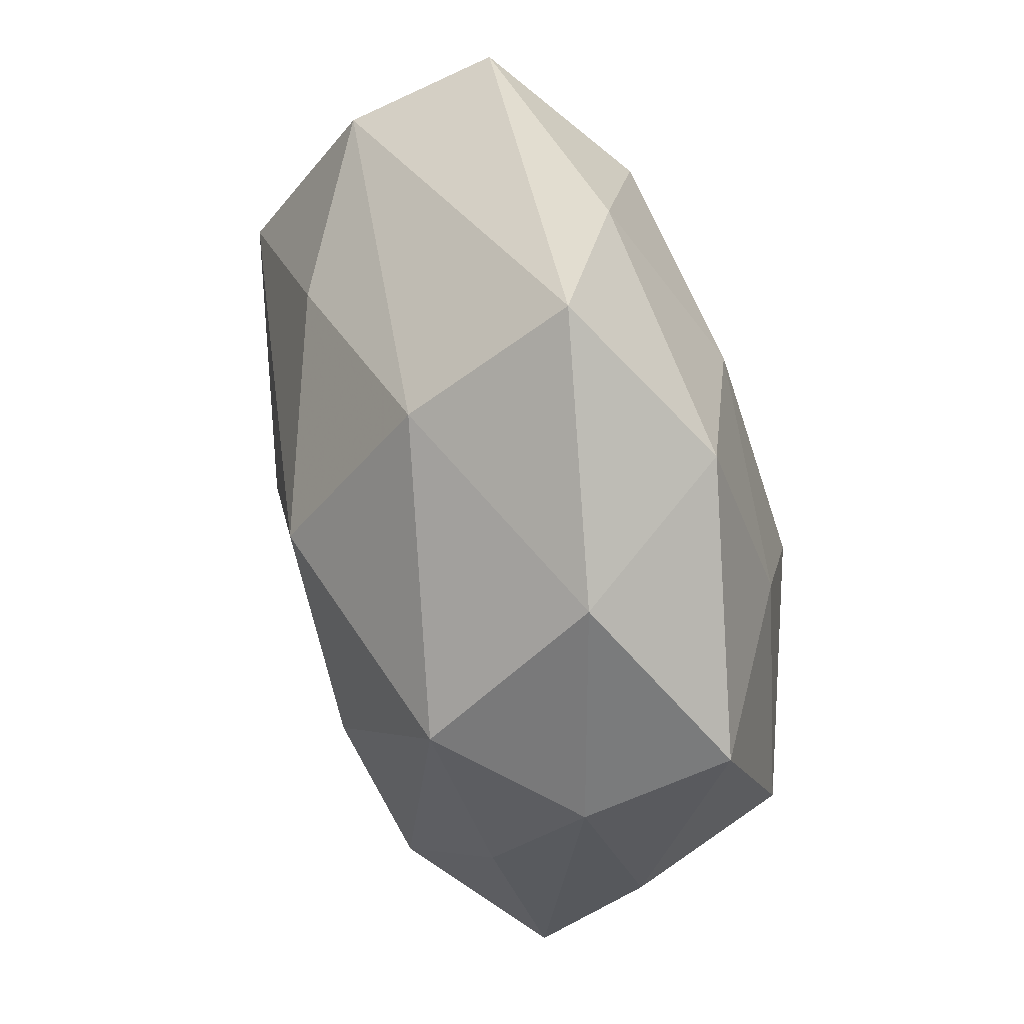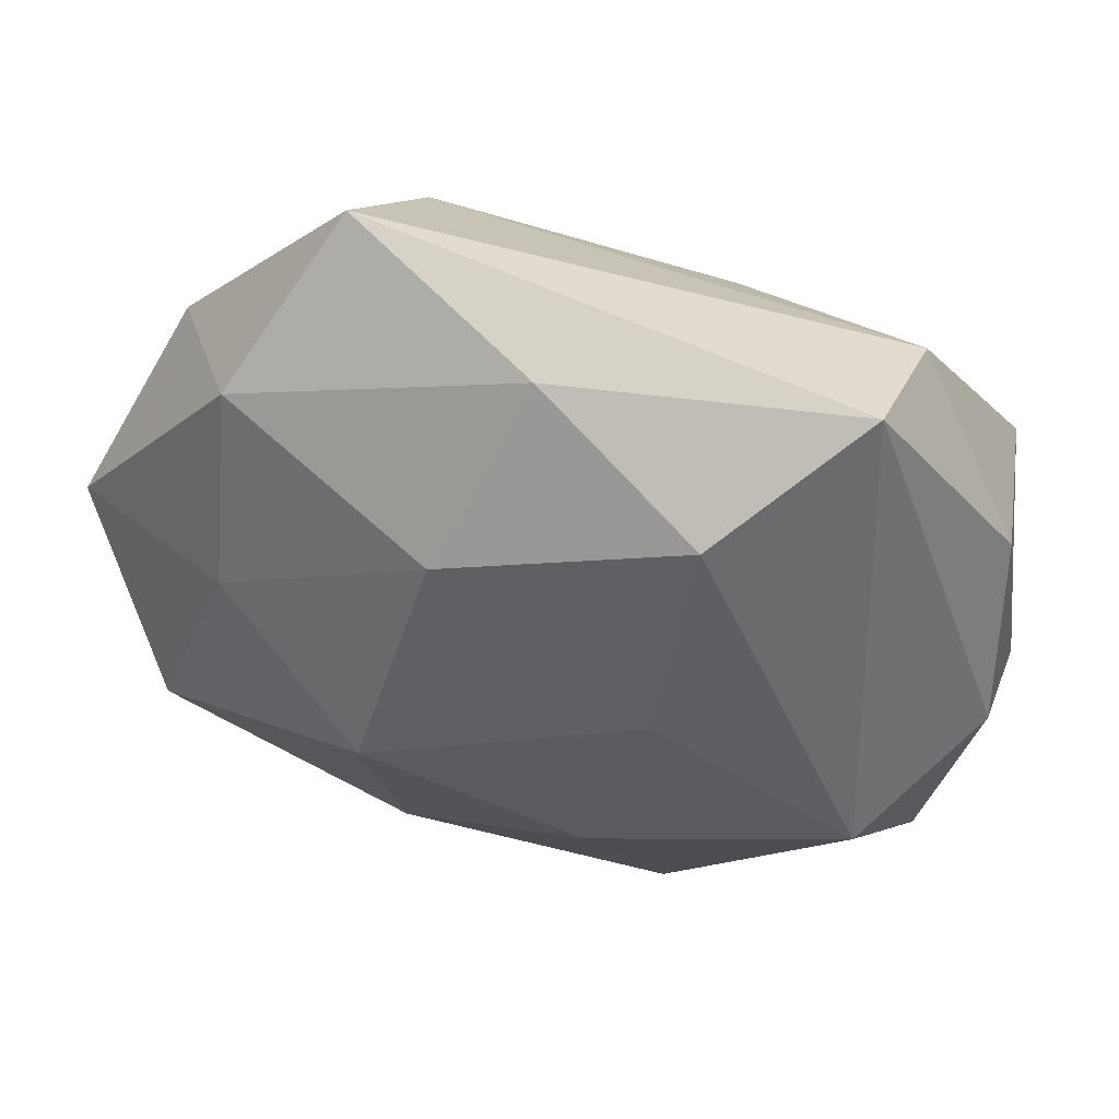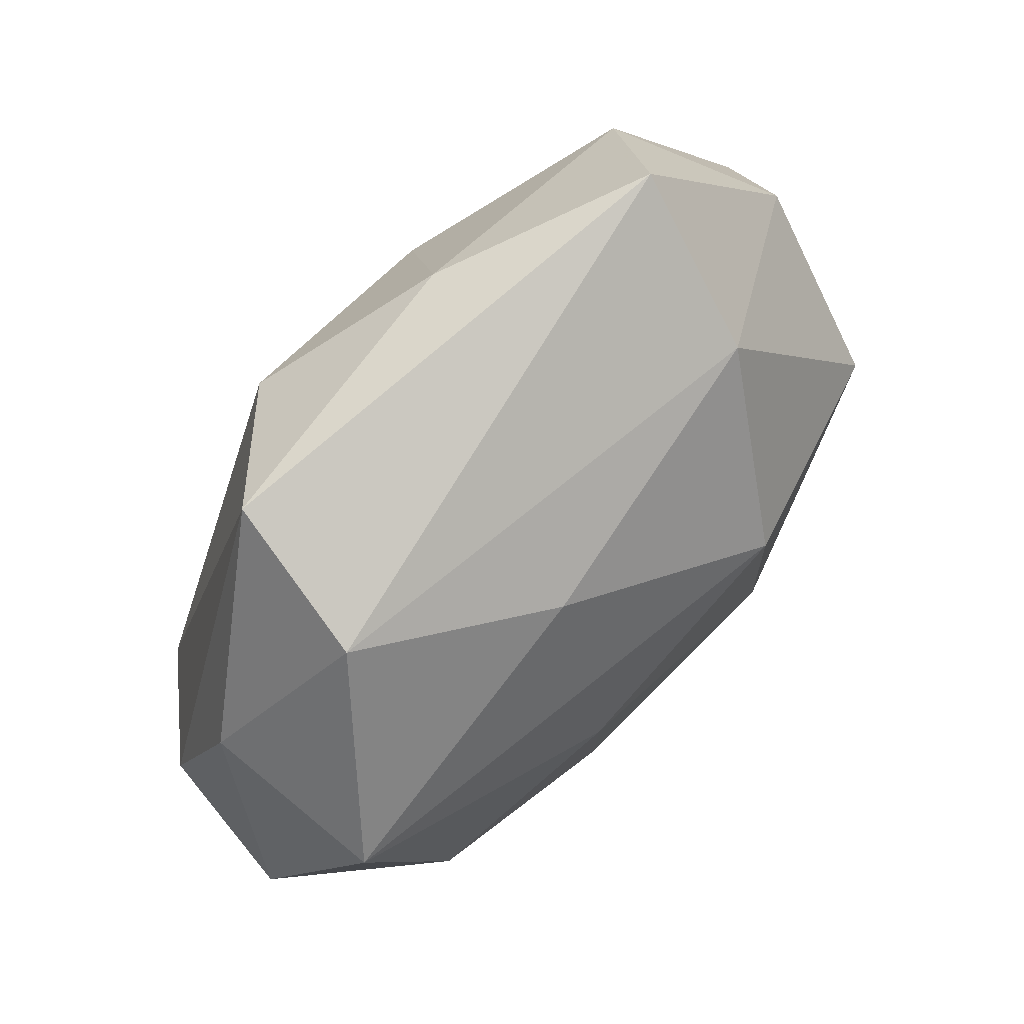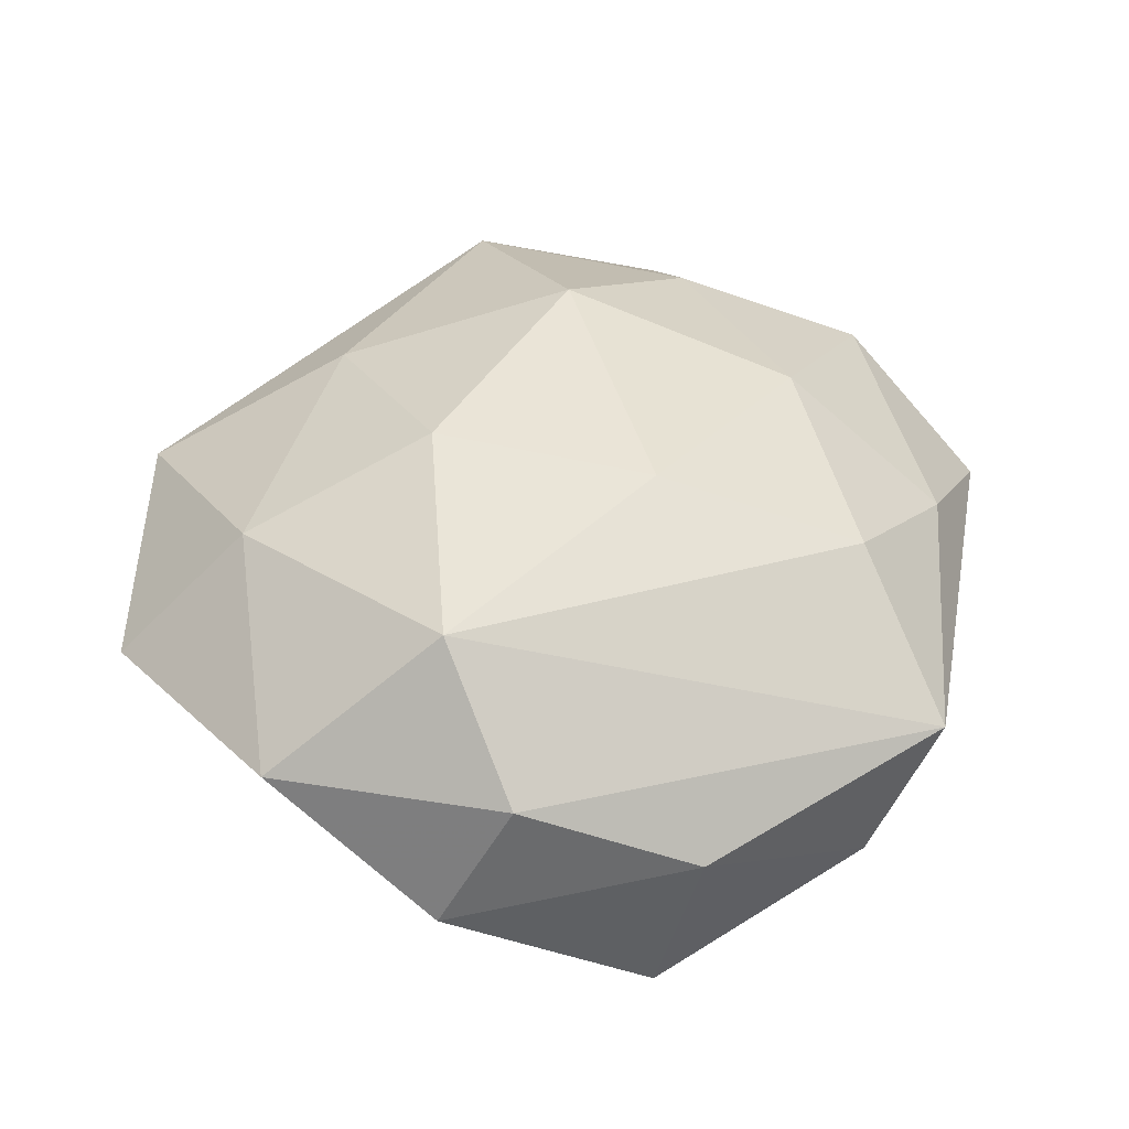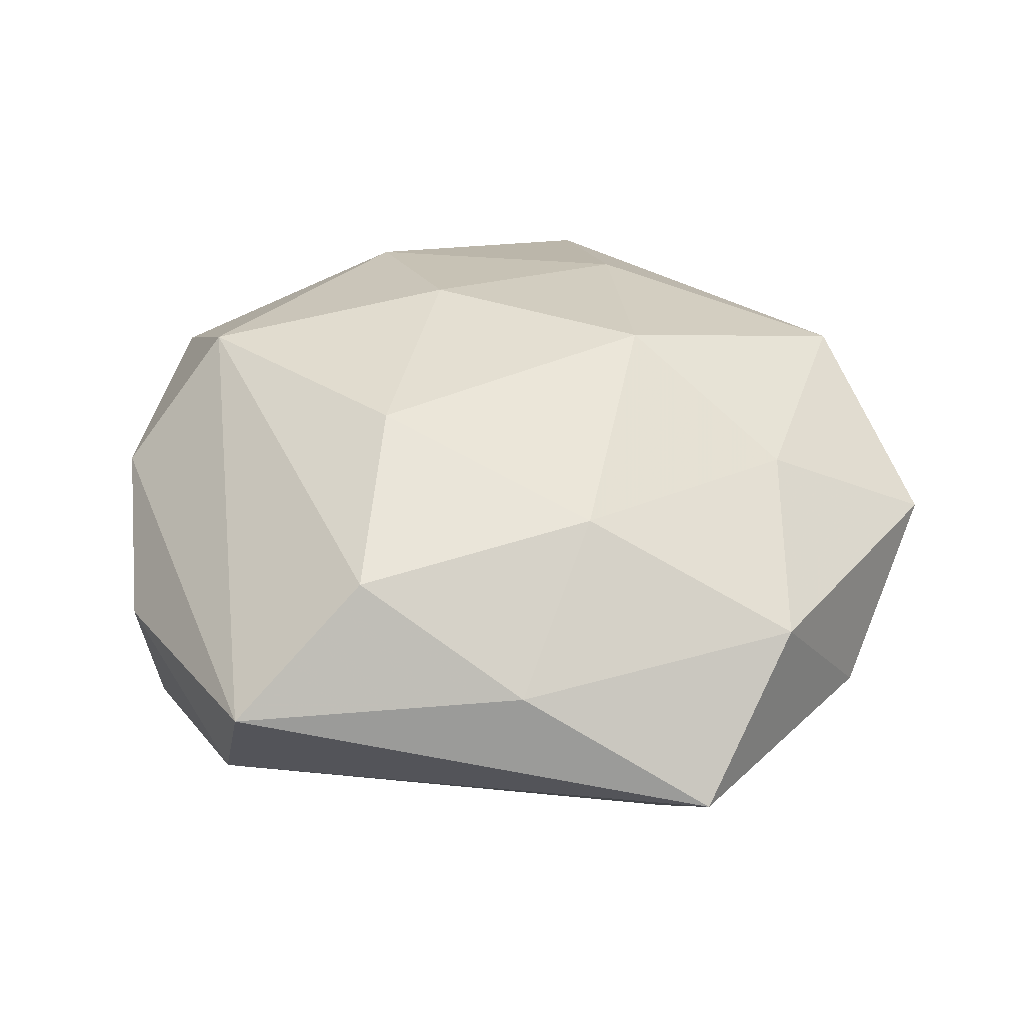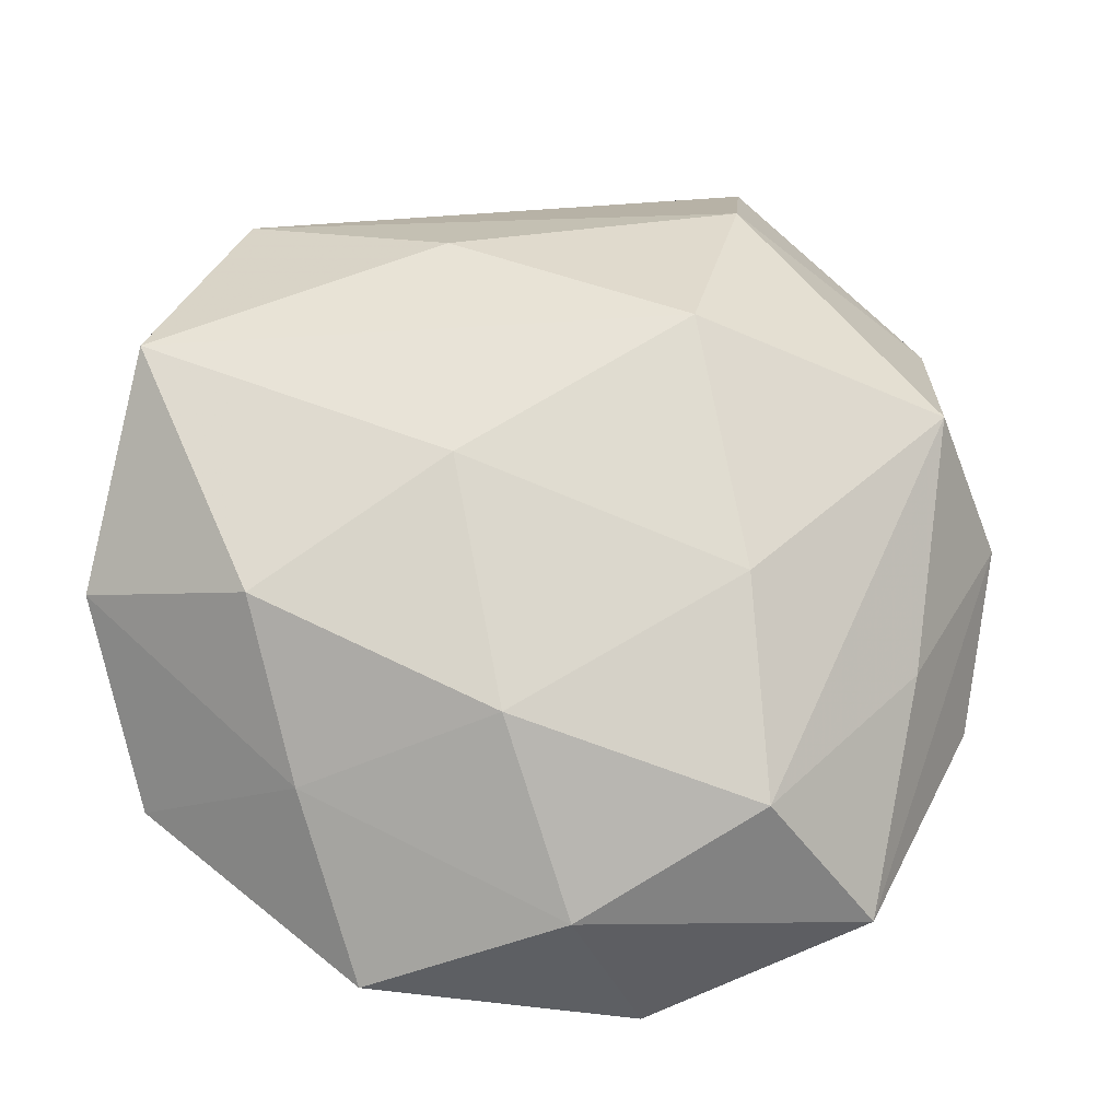
<metadata>
{"format":"obj","ext":"obj","renderer":"f3d","projection":"perspective","resolution":1024,"background":"white","views":[{"elev":44.8,"azim":-107.4,"up":"+Y"},{"elev":53.7,"azim":12.7,"up":"+Y"},{"elev":64.3,"azim":131.0,"up":"+Y"},{"elev":40.7,"azim":93.0,"up":"+Z"},{"elev":43.2,"azim":178.3,"up":"+Z"},{"elev":-26.9,"azim":172.6,"up":"+Y"}]}
</metadata>
<code>
v -0.0342 0.02141 -0.003905
v 0.03491 -0.02413 0.005383
v 0.01154 0.02217 -0.01638
v 0.0298 -0.008594 0.01784
v 0.01206 0.008672 0.02147
v 0.01448 0.02708 0.01658
v -0.04183 0.007196 0.006659
v -0.02976 -0.01466 -0.01107
v -0.03709 -0.0147 0.001065
v -0.00727 0.0209 0.01833
v -0.02643 0.01042 0.01622
v 0.02653 0.03445 0.006167
v 0.01613 -0.04014 0.001839
v -0.01562 -0.02914 -0.01555
v 0.01113 -0.001325 -0.02105
v -0.0005083 0.03512 0.009038
v -0.03194 0.007249 -0.01727
v -0.008913 0.01188 -0.02375
v -0.01789 0.04047 -0.0006398
v -0.01494 0.02937 -0.01376
v 0.0375 0.009917 -0.01581
v -0.02626 0.02804 0.009968
v -0.01149 -0.02197 0.01627
v 0.0385 0.01392 0.0001674
v 0.02872 0.02837 -0.007125
v 0.03947 -0.002216 0.006894
v 0.04086 -0.008844 -0.005391
v -0.02638 -0.0347 -0.004686
v -0.01348 -0.01071 -0.02105
v 0.006673 -0.01156 0.0212
v -0.0004103 -0.03725 -0.007887
v 0.02743 -0.01291 -0.01611
v -0.03899 0.0005094 -0.005414
v -0.01281 -0.0003004 0.02373
v -0.008241 -0.04058 0.005911
v 0.02241 -0.02641 -0.007646
v 0.006443 -0.02285 -0.01731
v -0.03383 -0.01028 0.01509
v 0.01273 -0.02834 0.01374
f 1 33 7
f 17 33 1
f 28 33 8
f 8 33 17
f 14 8 17
f 28 8 14
f 14 31 28
f 37 31 14
f 18 21 15
f 32 21 27
f 37 15 32
f 32 15 21
f 9 33 28
f 7 33 9
f 7 9 38
f 38 9 28
f 12 4 26
f 30 4 5
f 22 1 7
f 18 17 20
f 17 1 20
f 37 14 29
f 18 15 29
f 29 15 37
f 29 17 18
f 29 14 17
f 3 21 18
f 3 25 21
f 18 20 3
f 3 20 25
f 30 5 34
f 34 5 10
f 34 23 30
f 34 38 23
f 27 21 24
f 24 26 27
f 12 26 24
f 24 25 12
f 21 25 24
f 10 5 6
f 6 4 12
f 6 5 4
f 35 38 28
f 23 38 35
f 28 31 35
f 31 13 35
f 39 4 30
f 39 35 13
f 30 23 39
f 23 35 39
f 2 26 4
f 4 39 2
f 2 39 13
f 27 26 2
f 36 32 27
f 27 2 36
f 36 2 13
f 37 32 36
f 36 31 37
f 36 13 31
f 1 22 19
f 19 20 1
f 25 20 19
f 12 25 19
f 38 34 11
f 7 38 11
f 11 22 7
f 10 22 11
f 11 34 10
f 16 22 10
f 10 6 16
f 16 19 22
f 16 6 12
f 12 19 16

</code>
